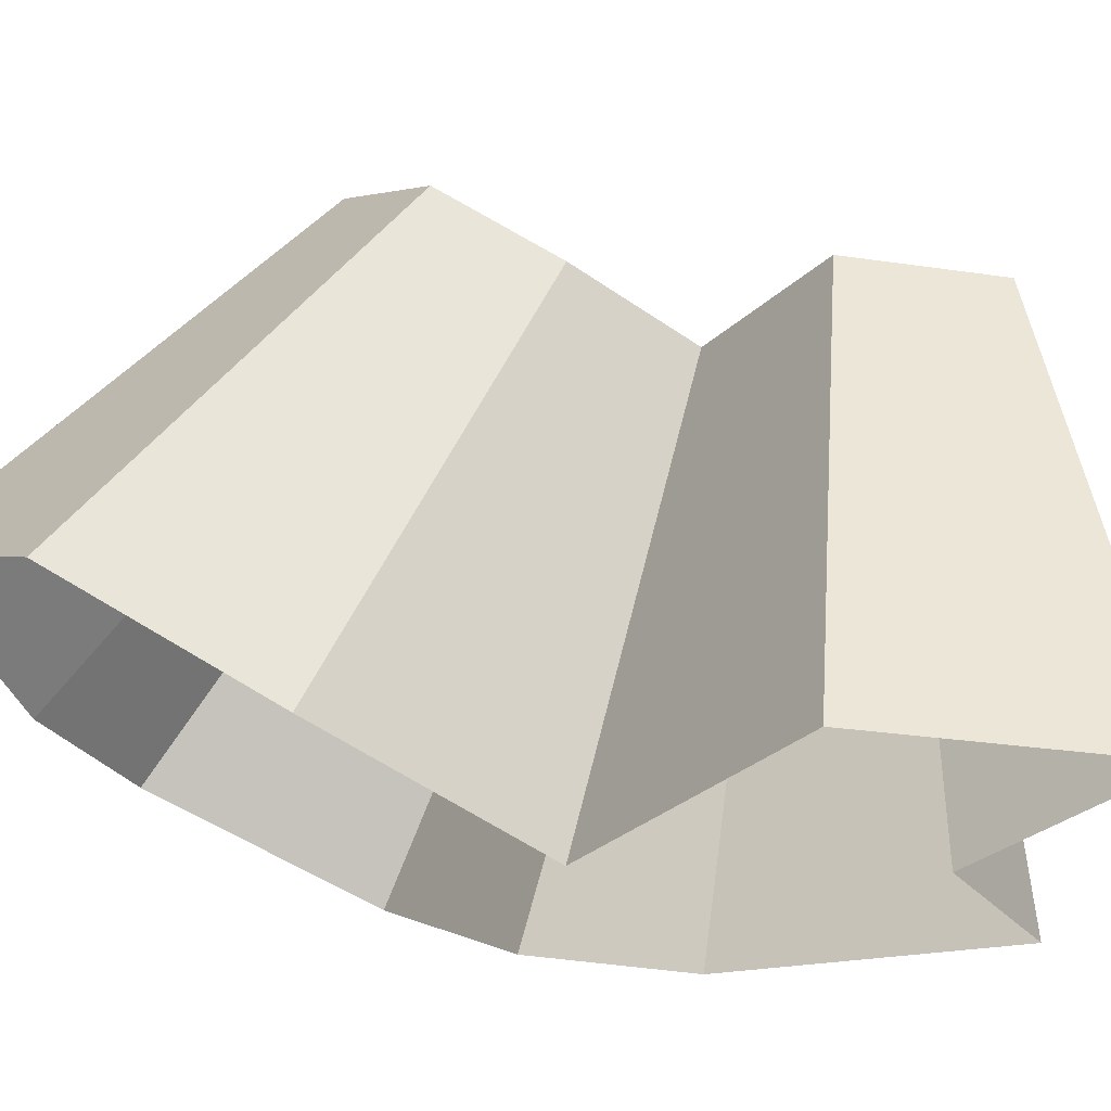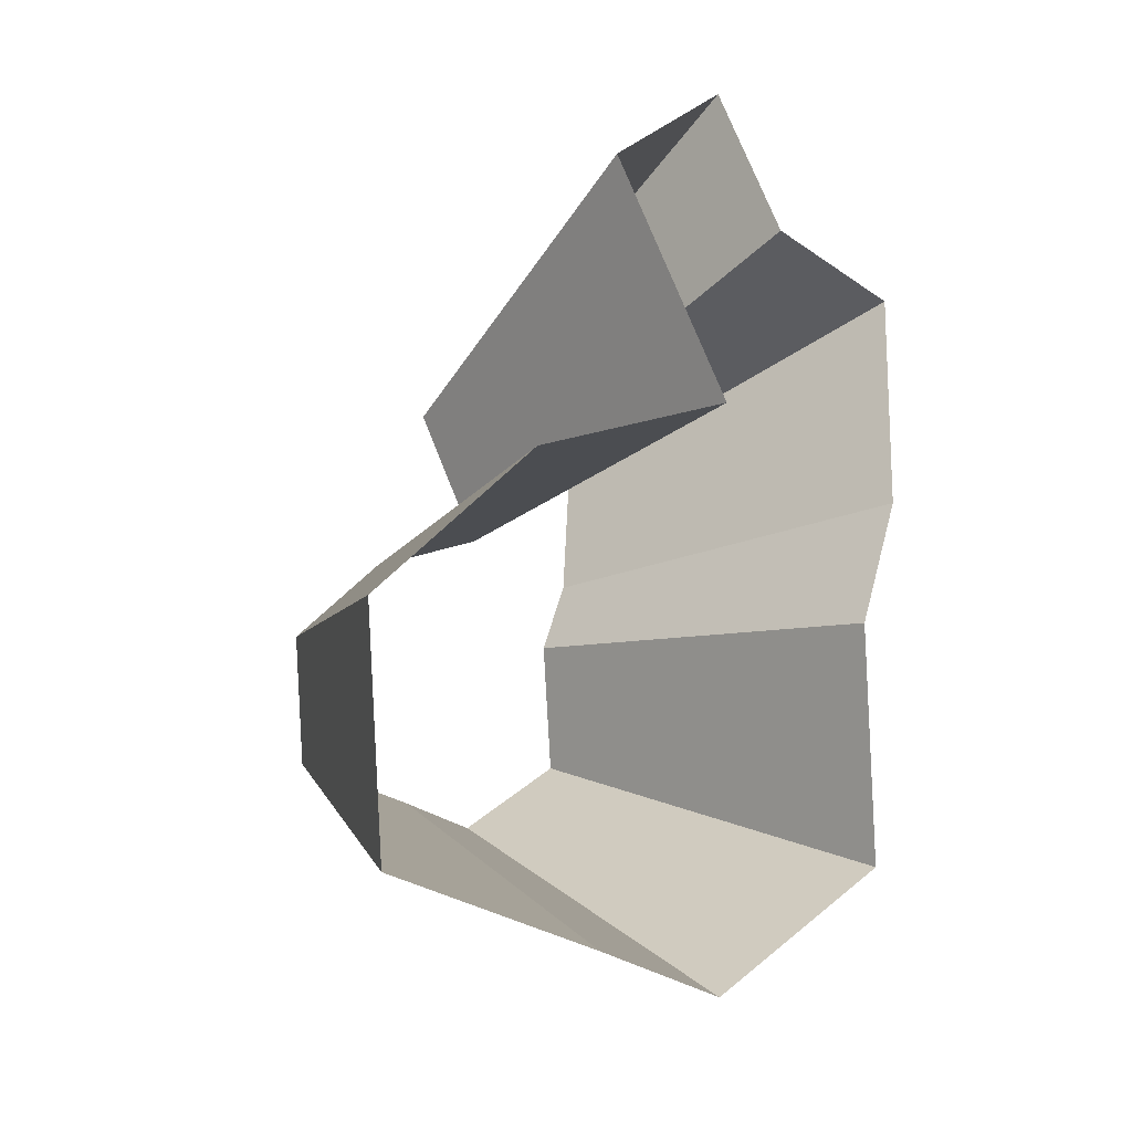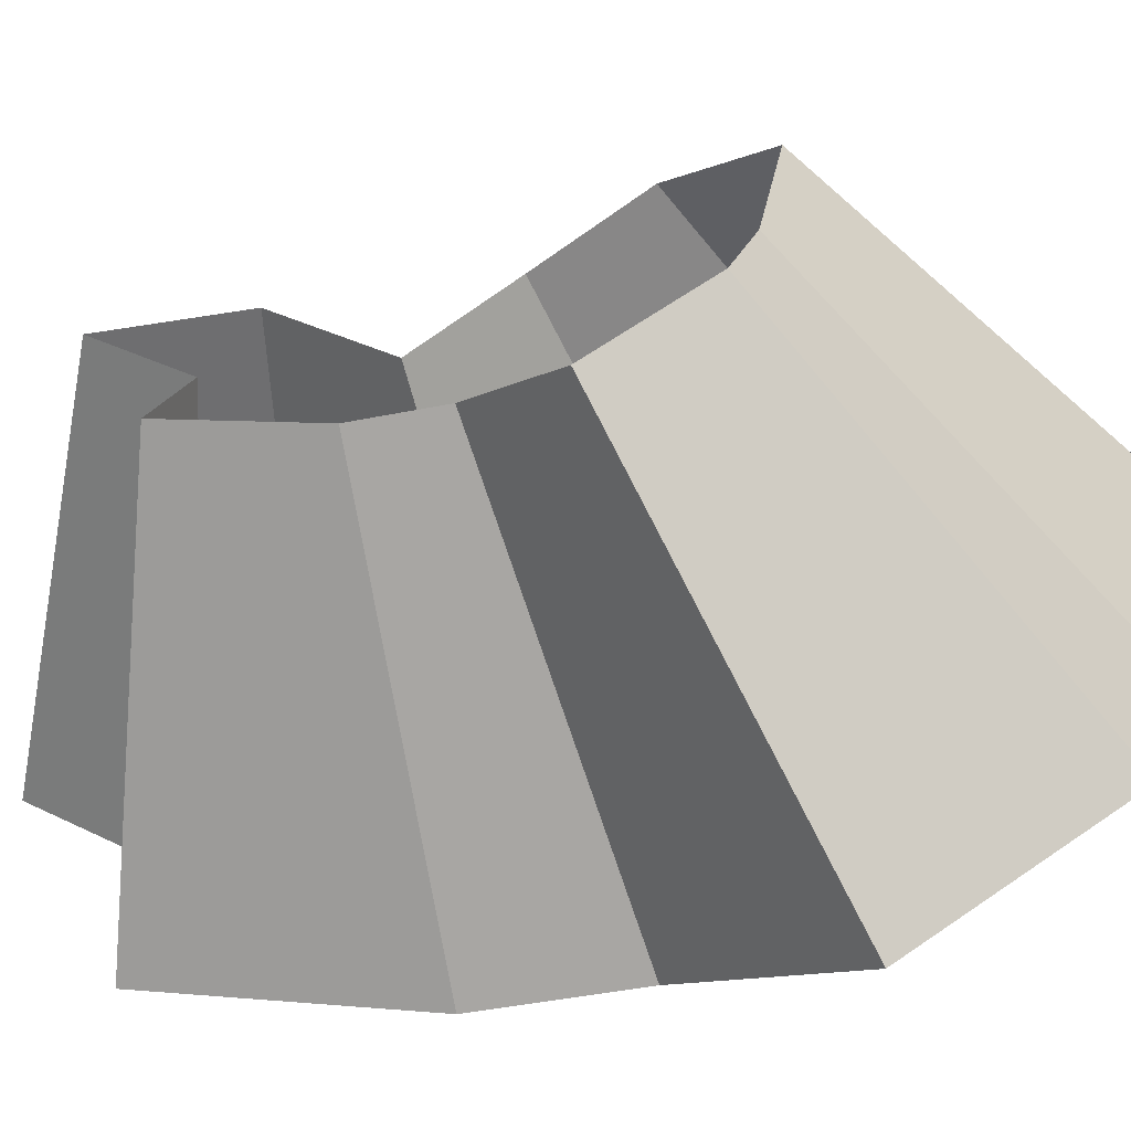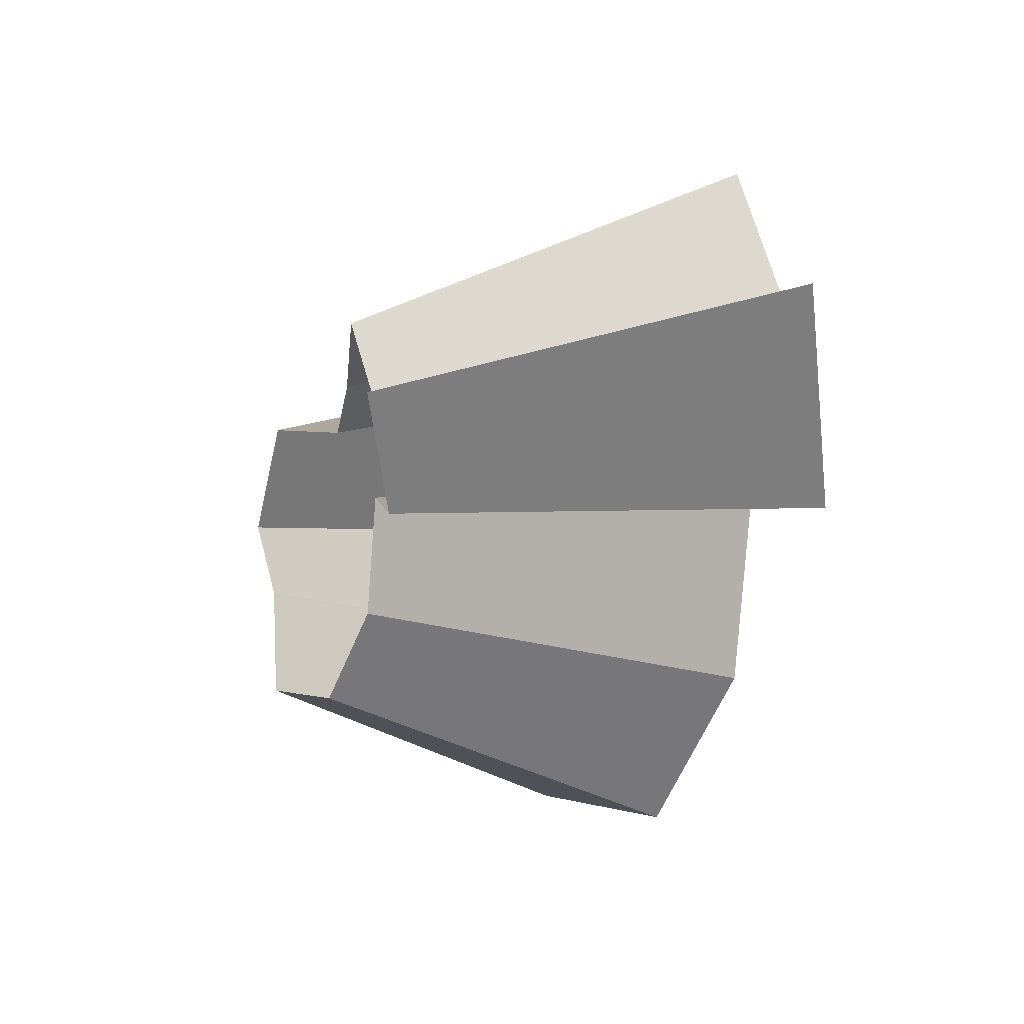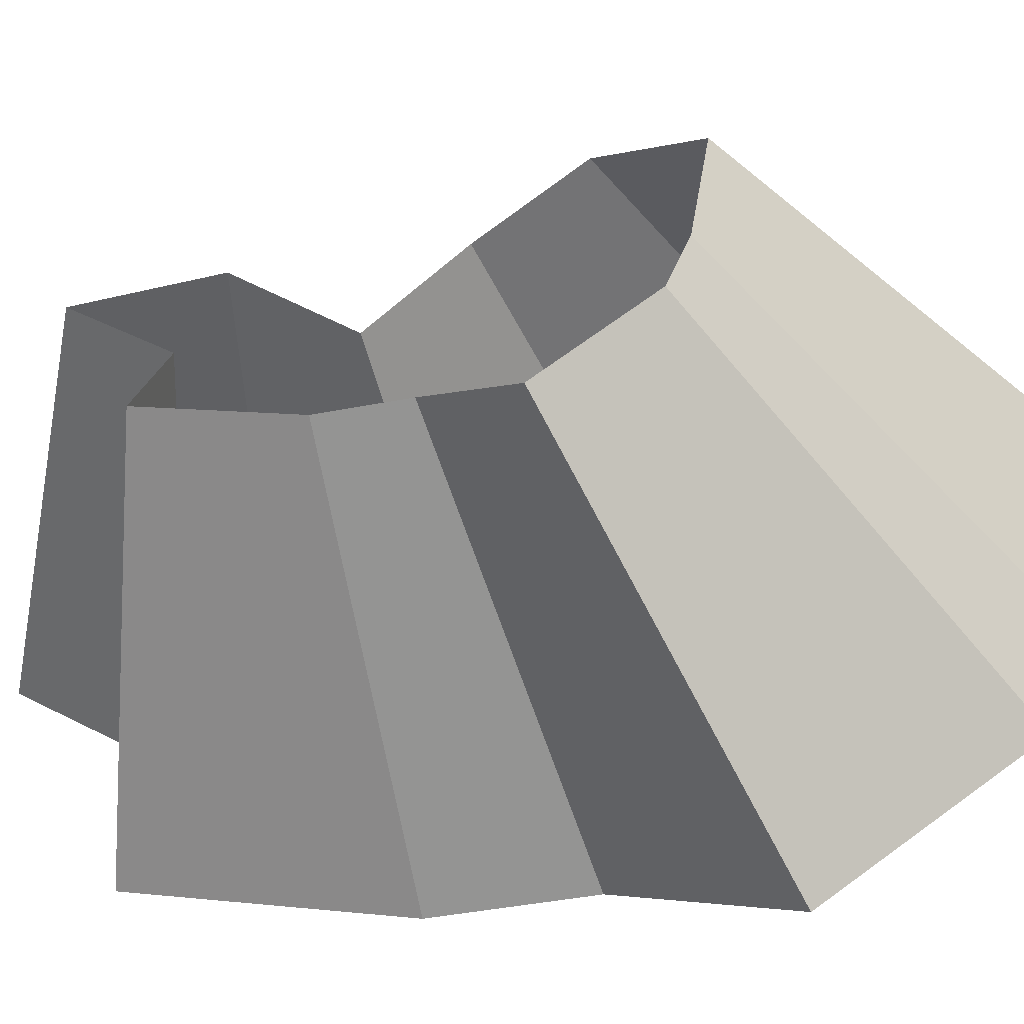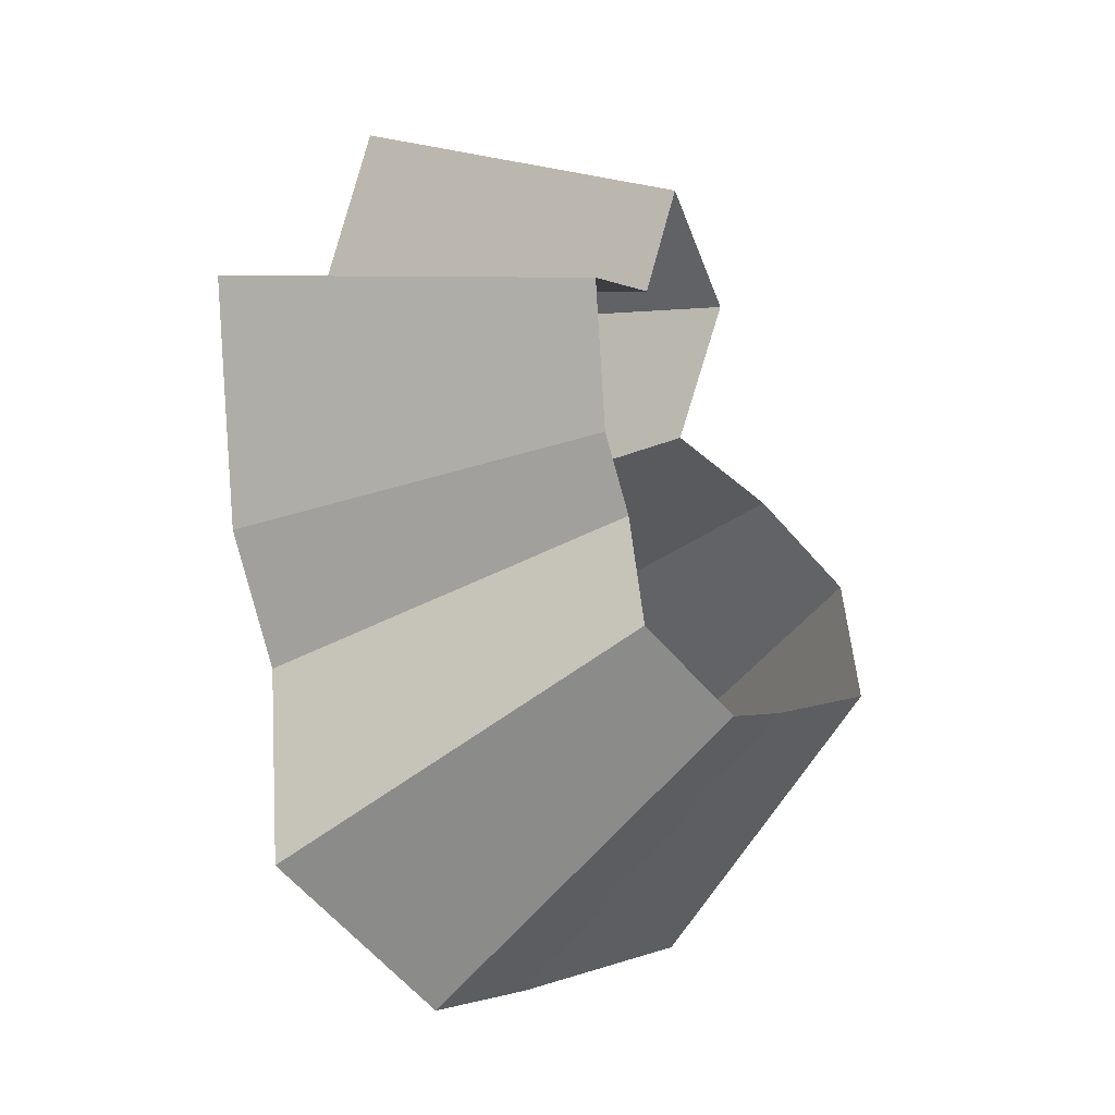
<metadata>
{"format":"obj","ext":"obj","renderer":"f3d","projection":"perspective","resolution":1024,"background":"white","views":[{"elev":-32.3,"azim":-66.8,"up":"+Y"},{"elev":-39.0,"azim":-38.4,"up":"+Z"},{"elev":28.5,"azim":103.4,"up":"+Y"},{"elev":66.4,"azim":-100.8,"up":"+Z"},{"elev":36.3,"azim":101.7,"up":"+Y"},{"elev":3.4,"azim":129.5,"up":"+Z"}]}
</metadata>
<code>
g shard10
v -0.1351 -0.3435 -0.2248
v -0.09104 -0.2958 -0.3049
v 0.004213 -0.3073 -0.3097
v -0.09095 -0.3882 -0.1573
v -0.0107 -0.4112 -0.105
v -0.07264 -0.4178 -0.001705
v 0.01752 -0.4225 0.007019
v 0.06992 -0.3025 -0.3052
v 0.1317 -0.3367 -0.2369
v 0.08211 -0.3897 -0.1619
v 0.09222 -0.4039 -0.09978
v 0.08974 -0.415 0.01391
v -0.009811 -0.4163 0.08528
v -0.1639 -0.5324 -0.5488
v -0.2433 -0.6182 -0.4047
v 0.007583 -0.5531 -0.5575
v -0.1637 -0.6988 -0.2832
v -0.01926 -0.7401 -0.189
v -0.1307 -0.752 -0.003068
v 0.1259 -0.5444 -0.5494
v 0.237 -0.606 -0.4265
v 0.1478 -0.7014 -0.2914
v 0.166 -0.7271 -0.1796
v 0.1615 -0.747 0.02503
v 0.03154 -0.7605 0.01263
v -0.01766 -0.7493 0.1535
v -0.1639 -0.5324 -0.5488
v -0.09104 -0.2958 -0.3049
v -0.1351 -0.3435 -0.2248
v -0.2433 -0.6182 -0.4047
v -0.09095 -0.3882 -0.1573
v -0.1637 -0.6988 -0.2832
v -0.0107 -0.4112 -0.105
v -0.01926 -0.7401 -0.189
v 0.007583 -0.5531 -0.5575
v 0.004213 -0.3073 -0.3097
v 0.1259 -0.5444 -0.5494
v 0.06992 -0.3025 -0.3052
v 0.237 -0.606 -0.4265
v 0.1317 -0.3367 -0.2369
v 0.1478 -0.7014 -0.2914
v 0.08211 -0.3897 -0.1619
v 0.166 -0.7271 -0.1796
v 0.09222 -0.4039 -0.09978
v 0.1615 -0.747 0.02503
v 0.08974 -0.415 0.01391
v 0.03154 -0.7605 0.01263
v 0.01752 -0.4225 0.007019
v -0.07264 -0.4178 -0.001705
v -0.1307 -0.752 -0.003068
v -0.01766 -0.7493 0.1535
v -0.009811 -0.4163 0.08528
g shard10_0
f 15 14 2
f 1 15 2
f 27 16 3
f 28 27 3
f 17 30 29
f 4 17 29
f 18 32 31
f 5 18 31
f 19 34 33
f 6 19 33
f 35 20 8
f 36 35 8
f 37 21 9
f 38 37 9
f 39 22 10
f 40 39 10
f 41 23 11
f 42 41 11
f 43 24 12
f 44 43 12
f 45 25 7
f 46 45 7
f 47 26 13
f 48 47 13
f 51 50 49
f 52 51 49

</code>
